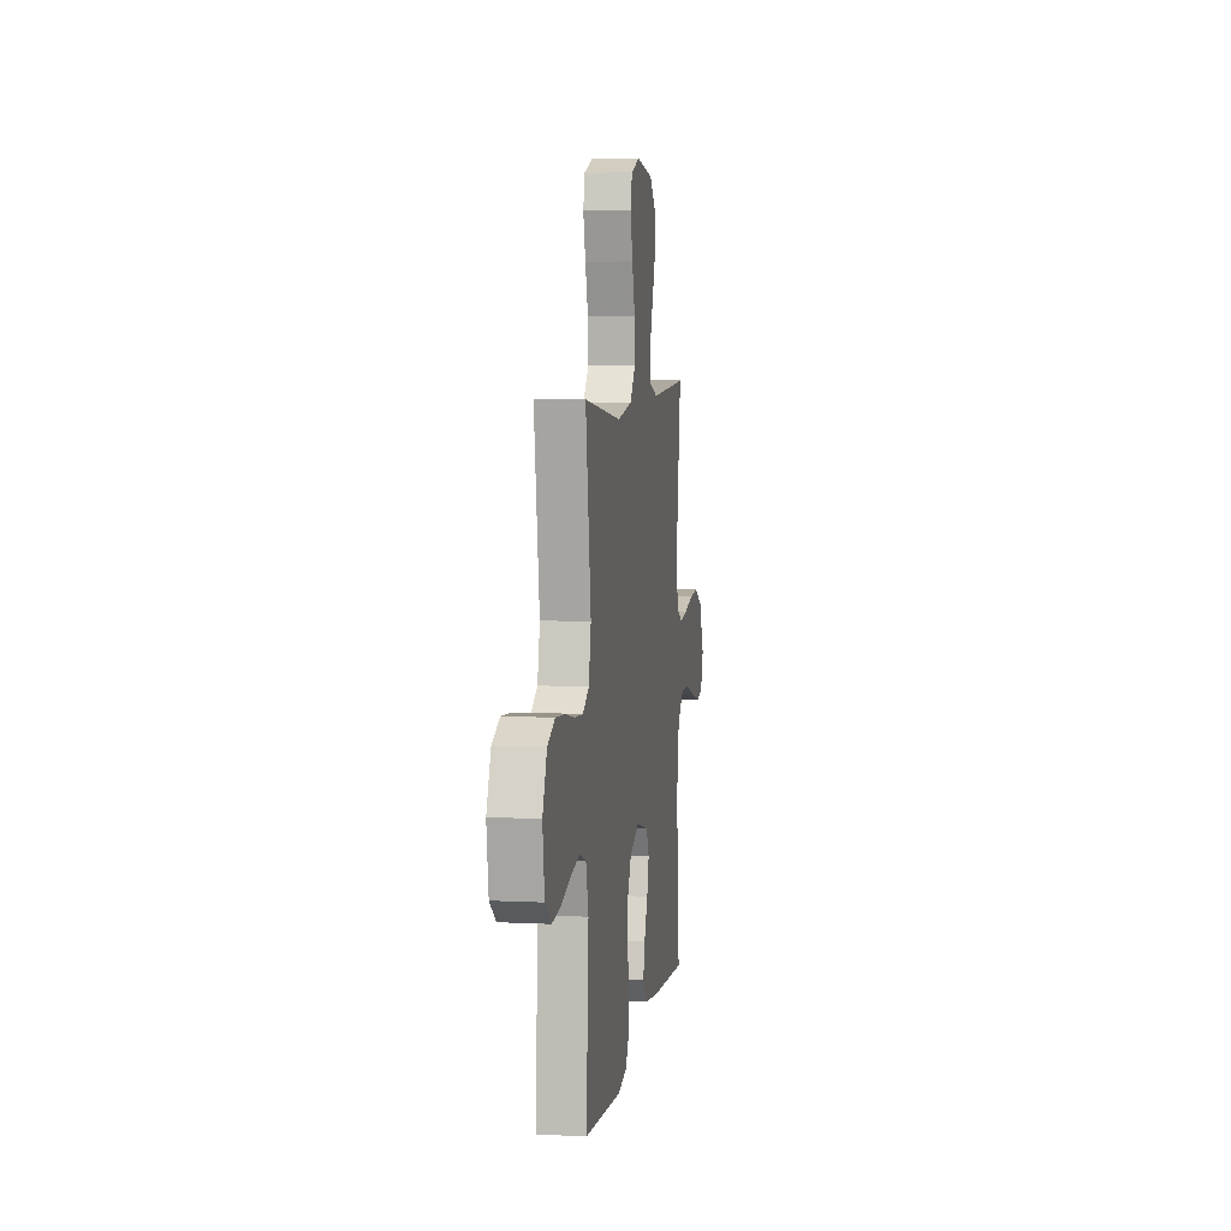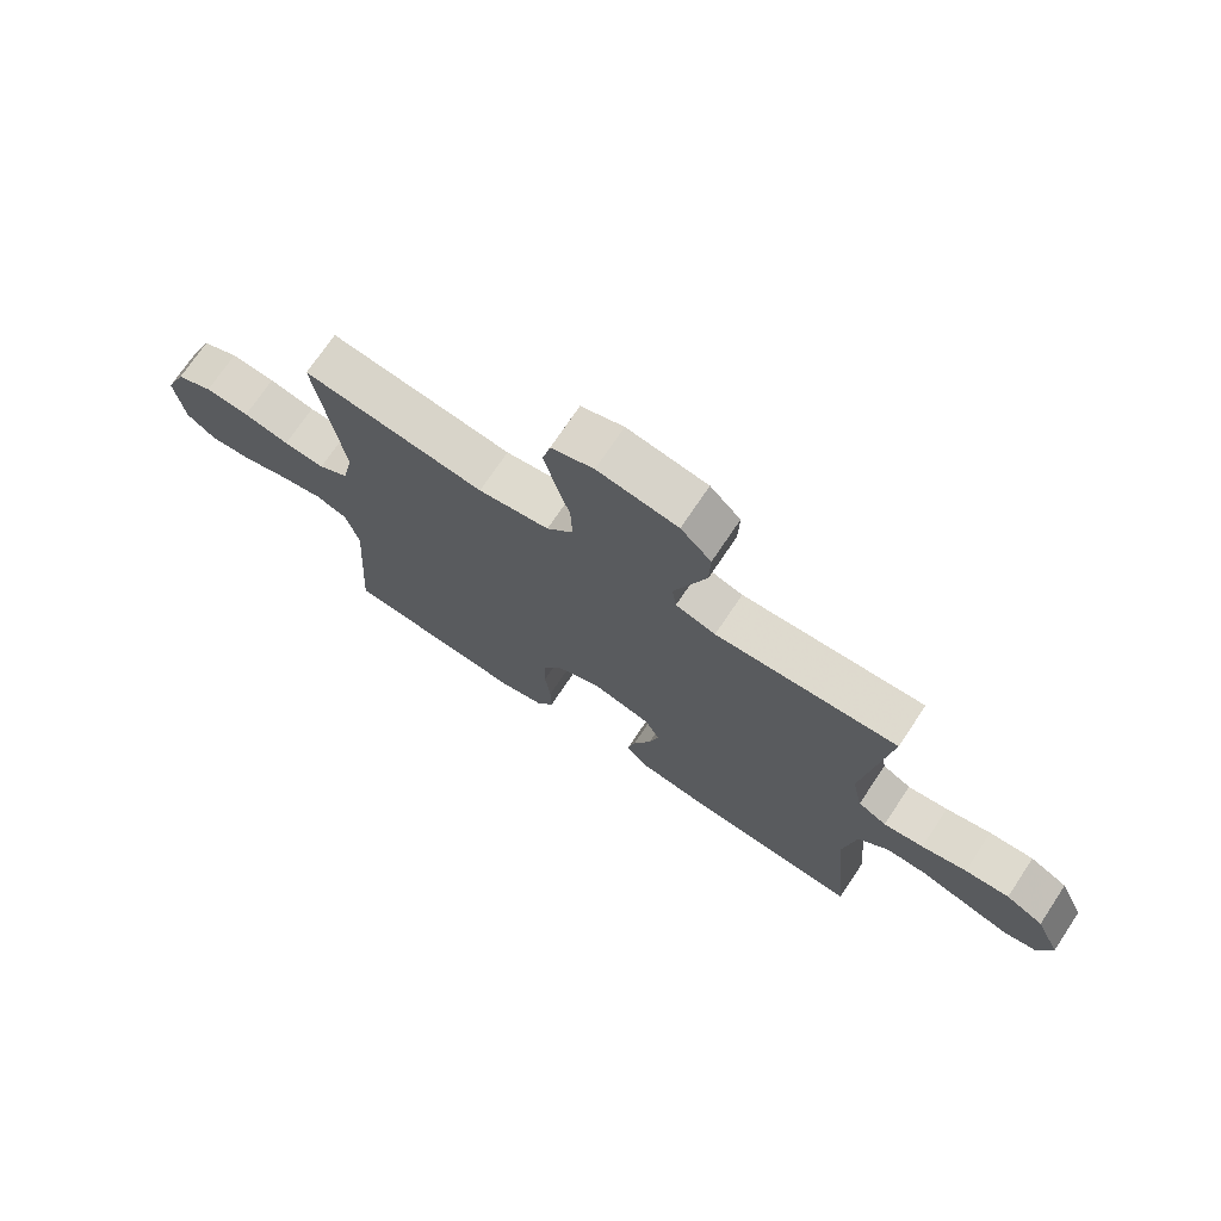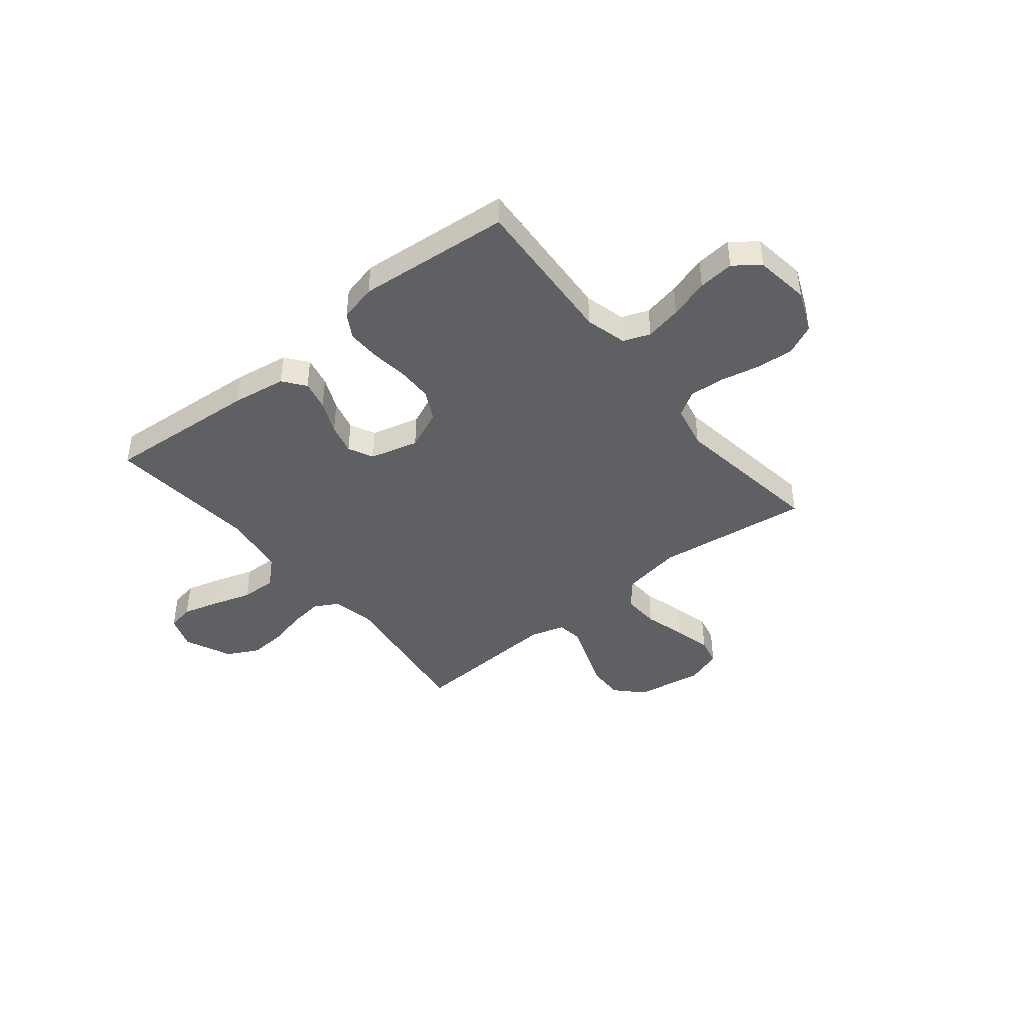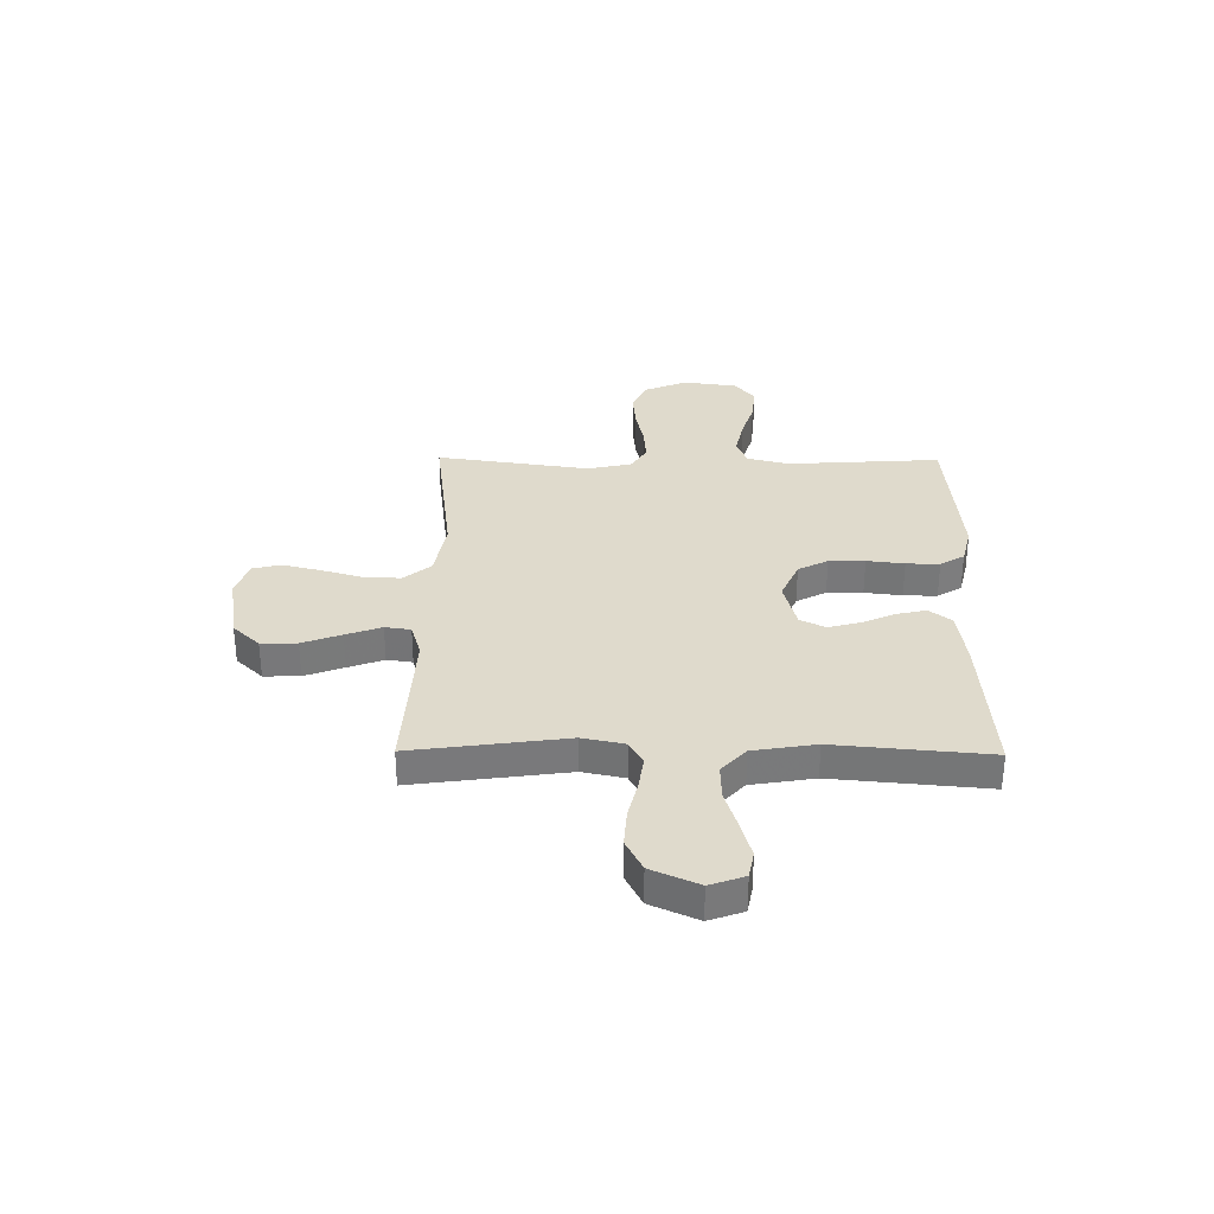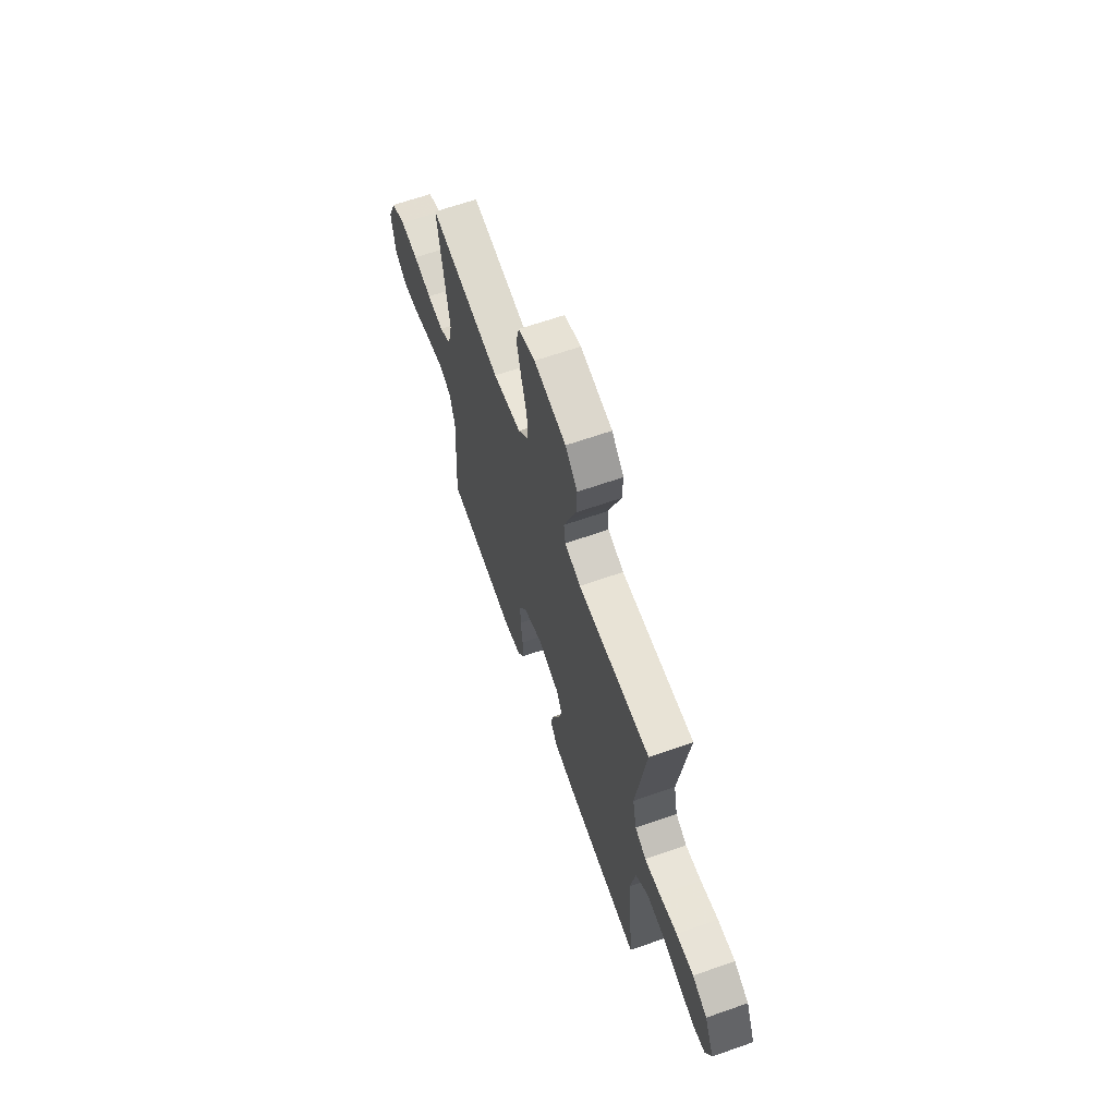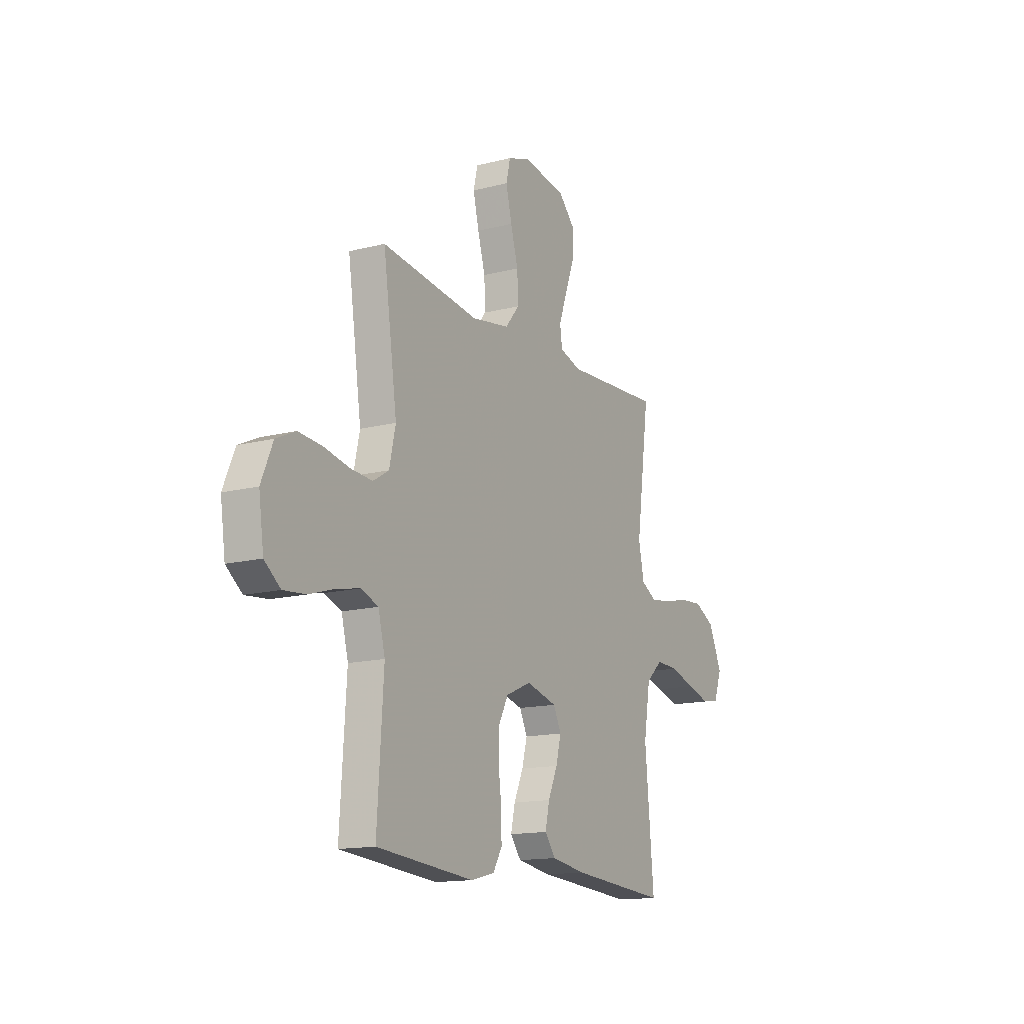
<metadata>
{"format":"obj","ext":"obj","renderer":"f3d","projection":"perspective","resolution":1024,"background":"white","views":[{"elev":6.3,"azim":-81.5,"up":"+Z"},{"elev":72.2,"azim":33.7,"up":"+Z"},{"elev":-42.7,"azim":-141.0,"up":"+Y"},{"elev":32.5,"azim":90.6,"up":"+Y"},{"elev":64.9,"azim":70.6,"up":"+Z"},{"elev":-14.7,"azim":-61.0,"up":"+Z"}]}
</metadata>
<code>
v 0.5 0.07 0.5
v 0.459 0.07 0.2
v 0.476 0.07 0.118
v 0.523 0.07 0.092
v 0.589 0.07 0.101
v 0.663 0.07 0.119
v 0.736 0.07 0.124
v 0.798 0.07 0.092
v 0.839 0.07 0
v 0.815 0.07 -0.067
v 0.762 0.07 -0.077
v 0.69 0.07 -0.057
v 0.614 0.07 -0.033
v 0.544 0.07 -0.031
v 0.493 0.07 -0.078
v 0.473 0.07 -0.2
v 0.5 0.07 -0.5
v 0.2 0.07 -0.478
v 0.094 0.07 -0.462
v 0.061 0.07 -0.419
v 0.074 0.07 -0.361
v 0.103 0.07 -0.296
v 0.119 0.07 -0.235
v 0.095 0.07 -0.186
v 0 0.07 -0.161
v -0.078 0.07 -0.195
v -0.108 0.07 -0.253
v -0.109 0.07 -0.323
v -0.1 0.07 -0.396
v -0.099 0.07 -0.461
v -0.127 0.07 -0.508
v -0.2 0.07 -0.526
v -0.5 0.07 -0.5
v -0.481 0.07 -0.2
v -0.502 0.07 -0.119
v -0.554 0.07 -0.099
v -0.626 0.07 -0.114
v -0.703 0.07 -0.138
v -0.773 0.07 -0.145
v -0.822 0.07 -0.107
v -0.837 0.07 0
v -0.802 0.07 0.083
v -0.742 0.07 0.111
v -0.669 0.07 0.105
v -0.593 0.07 0.089
v -0.525 0.07 0.084
v -0.476 0.07 0.114
v -0.457 0.07 0.2
v -0.5 0.07 0.5
v -0.2 0.07 0.462
v -0.083 0.07 0.482
v -0.039 0.07 0.535
v -0.042 0.07 0.608
v -0.065 0.07 0.688
v -0.083 0.07 0.762
v -0.07 0.07 0.817
v 0 0.07 0.841
v 0.132 0.07 0.82
v 0.182 0.07 0.768
v 0.18 0.07 0.698
v 0.152 0.07 0.622
v 0.127 0.07 0.553
v 0.134 0.07 0.503
v 0.2 0.07 0.483
v 0.5 0 0.5
v 0.459 0 0.2
v 0.476 0 0.118
v 0.523 0 0.092
v 0.589 0 0.101
v 0.663 0 0.119
v 0.736 0 0.124
v 0.798 0 0.092
v 0.839 0 0
v 0.815 0 -0.067
v 0.762 0 -0.077
v 0.69 0 -0.057
v 0.614 0 -0.033
v 0.544 0 -0.031
v 0.493 0 -0.078
v 0.473 0 -0.2
v 0.5 0 -0.5
v 0.2 0 -0.478
v 0.094 0 -0.462
v 0.061 0 -0.419
v 0.074 0 -0.361
v 0.103 0 -0.296
v 0.119 0 -0.235
v 0.095 0 -0.186
v 0 0 -0.161
v -0.078 0 -0.195
v -0.108 0 -0.253
v -0.109 0 -0.323
v -0.1 0 -0.396
v -0.099 0 -0.461
v -0.127 0 -0.508
v -0.2 0 -0.526
v -0.5 0 -0.5
v -0.481 0 -0.2
v -0.502 0 -0.119
v -0.554 0 -0.099
v -0.626 0 -0.114
v -0.703 0 -0.138
v -0.773 0 -0.145
v -0.822 0 -0.107
v -0.837 0 0
v -0.802 0 0.083
v -0.742 0 0.111
v -0.669 0 0.105
v -0.593 0 0.089
v -0.525 0 0.084
v -0.476 0 0.114
v -0.457 0 0.2
v -0.5 0 0.5
v -0.2 0 0.462
v -0.083 0 0.482
v -0.039 0 0.535
v -0.042 0 0.608
v -0.065 0 0.688
v -0.083 0 0.762
v -0.07 0 0.817
v 0 0 0.841
v 0.132 0 0.82
v 0.182 0 0.768
v 0.18 0 0.698
v 0.152 0 0.622
v 0.127 0 0.553
v 0.134 0 0.503
v 0.2 0 0.483
f 58 59 60 61
f 58 61 62
f 57 58 62
f 56 57 62 63
f 53 54 55 56
f 48 49 50
f 47 48 50 51
f 42 43 44 45
f 42 45 46
f 41 42 46
f 40 41 46
f 37 38 39 40
f 36 37 40 46
f 35 36 46 47
f 31 32 33 34
f 28 29 30 31
f 27 28 31 34
f 26 27 34 35
f 19 20 21 22
f 19 22 23
f 16 17 18 19
f 15 16 19 23
f 14 15 23 24
f 10 11 12 13
f 8 9 10 13
f 8 13 14
f 5 6 7 8
f 4 5 8 14
f 3 4 14 24
f 64 1 2
f 63 64 2 3
f 53 56 63
f 52 53 63 3
f 26 35 47 51
f 25 26 51 52
f 3 24 25 52
f 125 124 123 122
f 126 125 122
f 126 122 121
f 127 126 121 120
f 120 119 118 117
f 114 113 112
f 115 114 112 111
f 109 108 107 106
f 110 109 106
f 110 106 105
f 110 105 104
f 104 103 102 101
f 110 104 101 100
f 111 110 100 99
f 98 97 96 95
f 95 94 93 92
f 98 95 92 91
f 99 98 91 90
f 86 85 84 83
f 87 86 83
f 83 82 81 80
f 87 83 80 79
f 88 87 79 78
f 77 76 75 74
f 77 74 73 72
f 78 77 72
f 72 71 70 69
f 78 72 69 68
f 88 78 68 67
f 66 65 128
f 67 66 128 127
f 127 120 117
f 67 127 117 116
f 115 111 99 90
f 116 115 90 89
f 116 89 88 67
f 1 65 66 2
f 2 66 67 3
f 3 67 68 4
f 4 68 69 5
f 5 69 70 6
f 6 70 71 7
f 7 71 72 8
f 8 72 73 9
f 9 73 74 10
f 10 74 75 11
f 11 75 76 12
f 12 76 77 13
f 13 77 78 14
f 14 78 79 15
f 15 79 80 16
f 16 80 81 17
f 17 81 82 18
f 18 82 83 19
f 19 83 84 20
f 20 84 85 21
f 21 85 86 22
f 22 86 87 23
f 23 87 88 24
f 24 88 89 25
f 25 89 90 26
f 26 90 91 27
f 27 91 92 28
f 28 92 93 29
f 29 93 94 30
f 30 94 95 31
f 31 95 96 32
f 32 96 97 33
f 33 97 98 34
f 34 98 99 35
f 35 99 100 36
f 36 100 101 37
f 37 101 102 38
f 38 102 103 39
f 39 103 104 40
f 40 104 105 41
f 41 105 106 42
f 42 106 107 43
f 43 107 108 44
f 44 108 109 45
f 45 109 110 46
f 46 110 111 47
f 47 111 112 48
f 48 112 113 49
f 49 113 114 50
f 50 114 115 51
f 51 115 116 52
f 52 116 117 53
f 53 117 118 54
f 54 118 119 55
f 55 119 120 56
f 56 120 121 57
f 57 121 122 58
f 58 122 123 59
f 59 123 124 60
f 60 124 125 61
f 61 125 126 62
f 62 126 127 63
f 63 127 128 64
f 64 128 65 1

</code>
